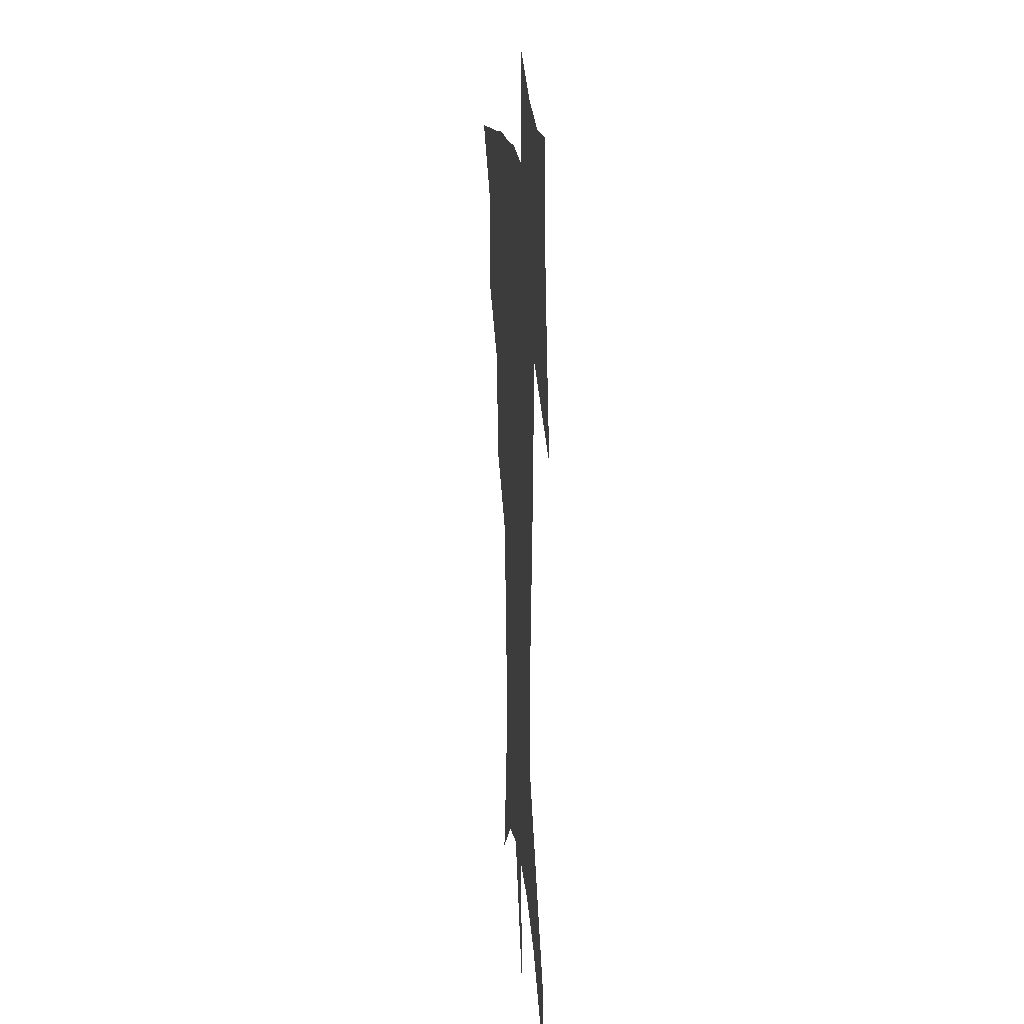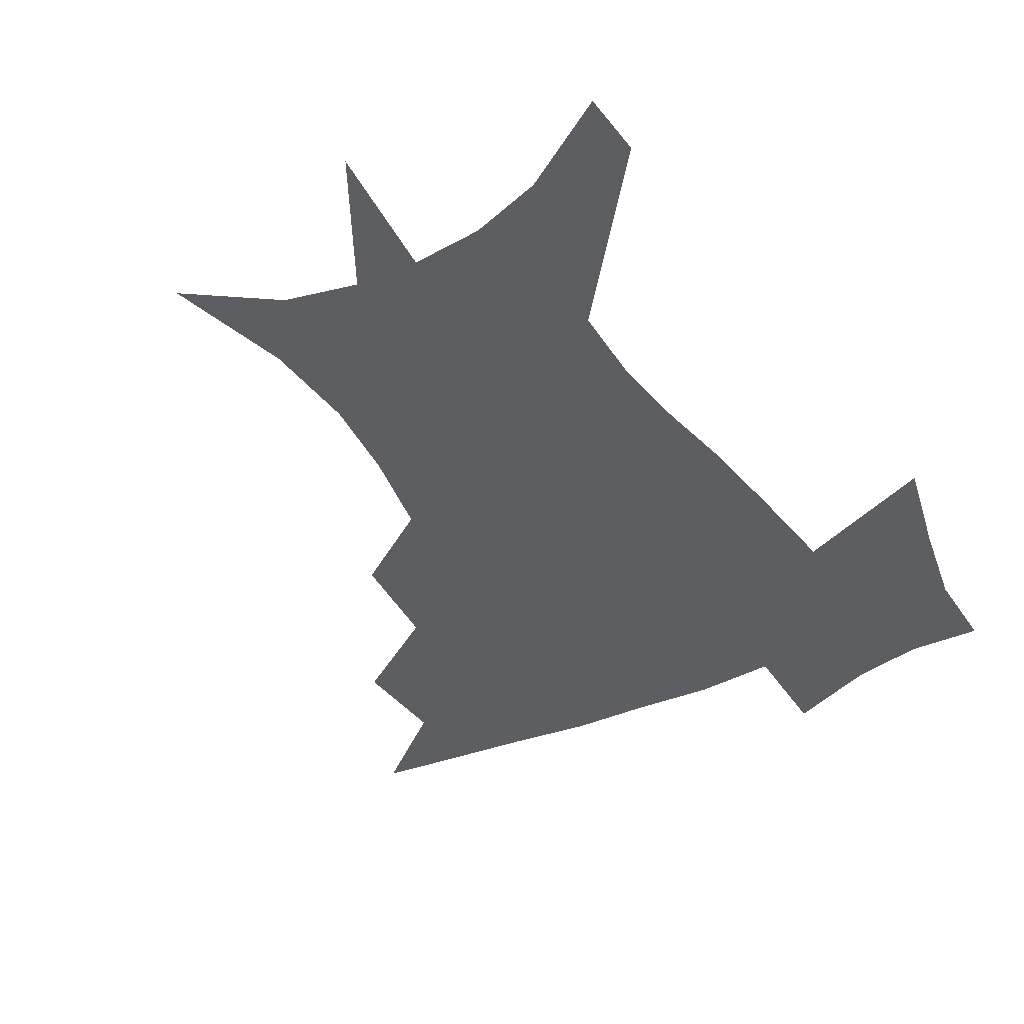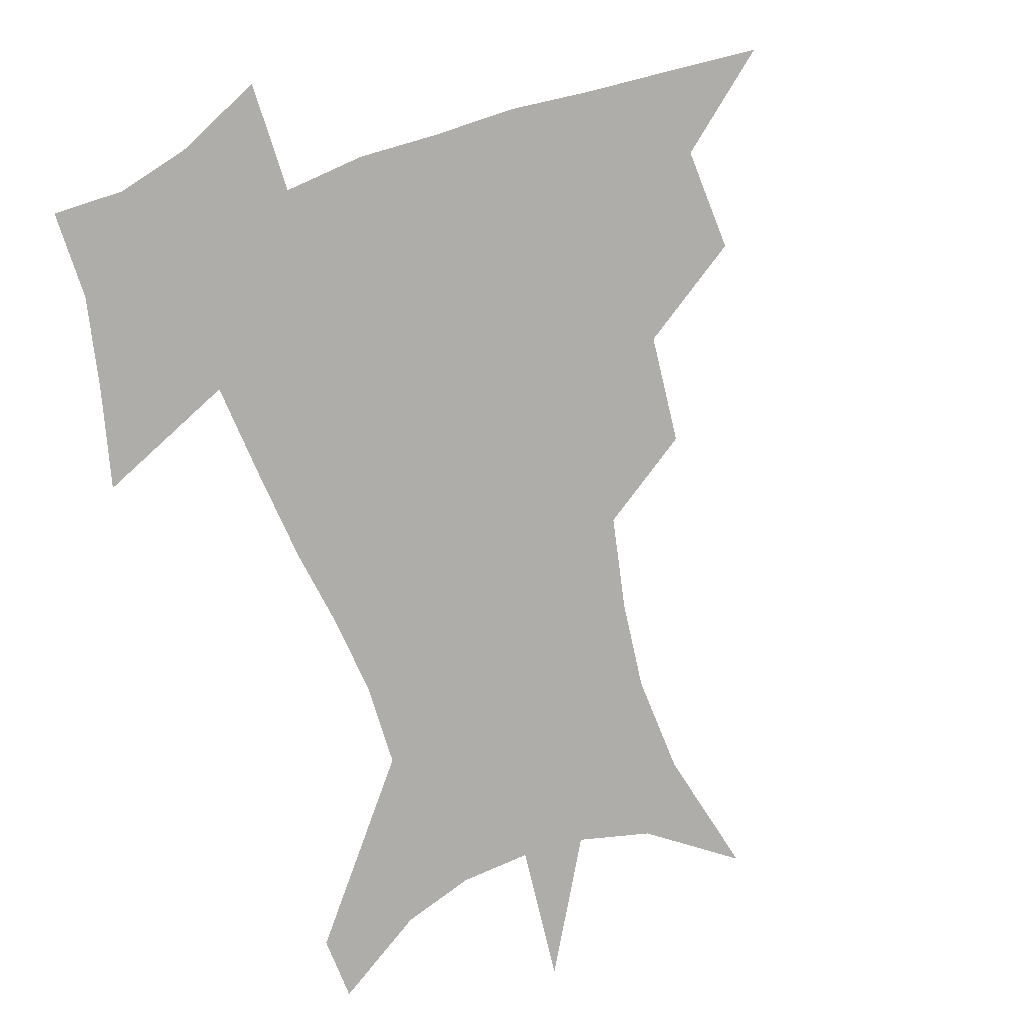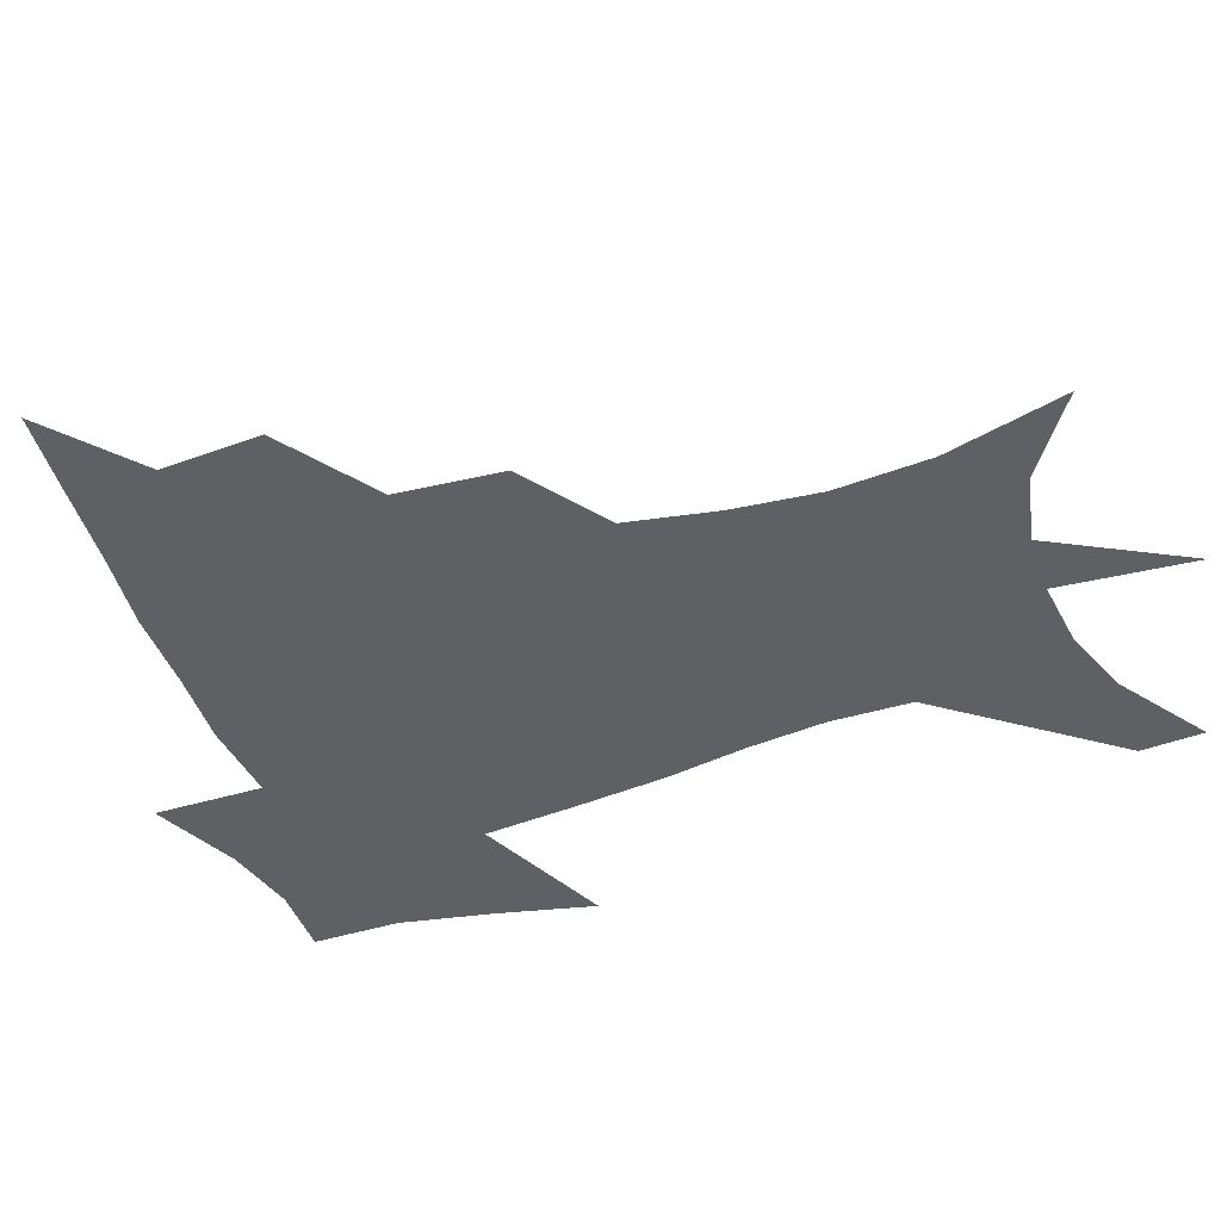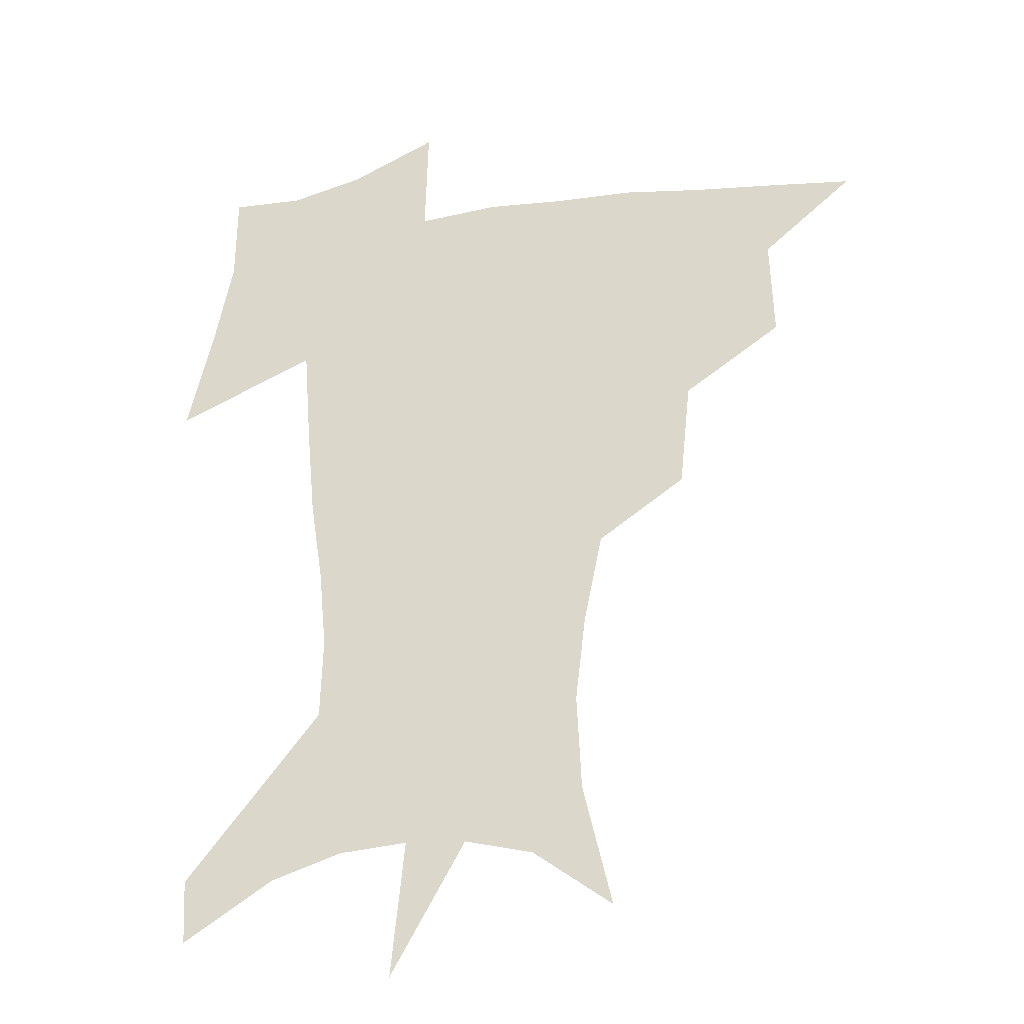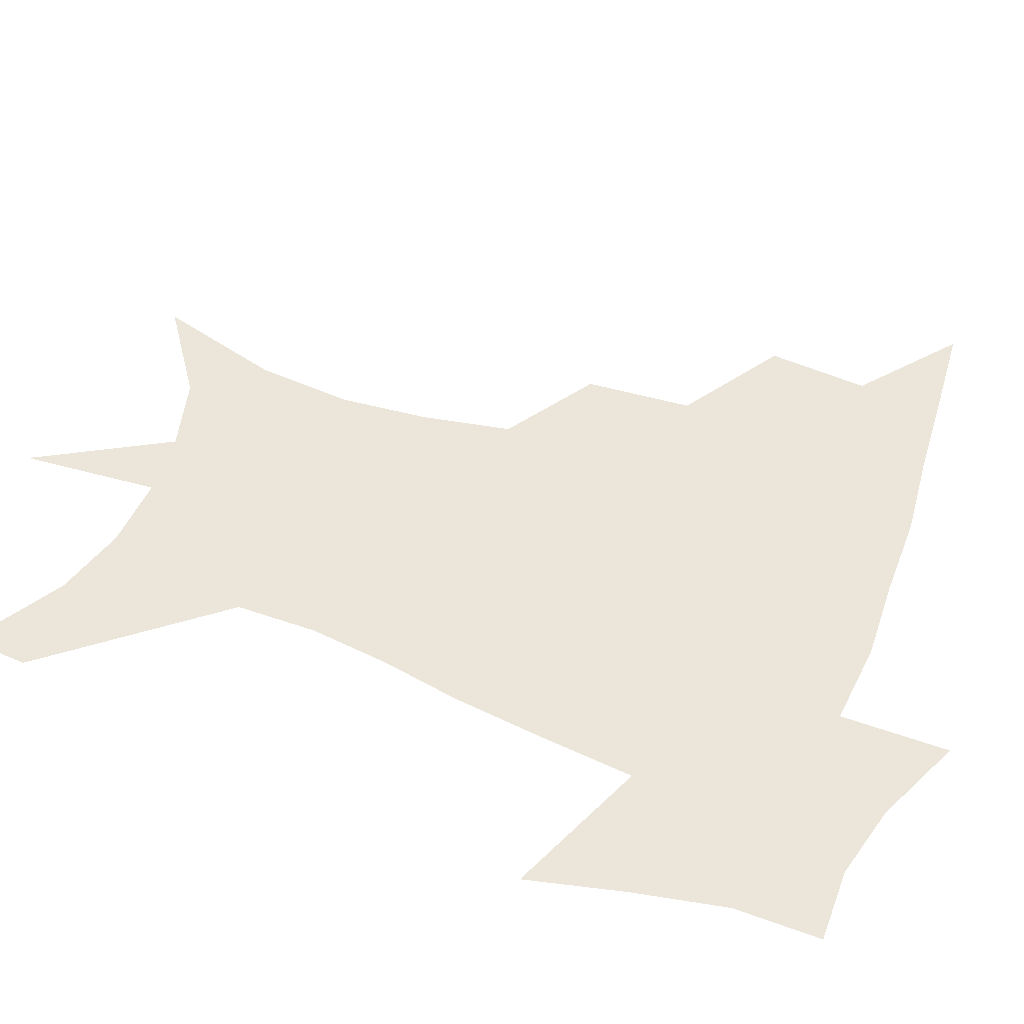
<metadata>
{"format":"obj","ext":"obj","renderer":"f3d","projection":"perspective","resolution":1024,"background":"white","views":[{"elev":16.8,"azim":85.0,"up":"+Y"},{"elev":-38.4,"azim":30.5,"up":"+Z"},{"elev":-77.3,"azim":-160.8,"up":"+Z"},{"elev":-44.2,"azim":-68.9,"up":"+Z"},{"elev":-26.2,"azim":-166.5,"up":"+Y"},{"elev":56.5,"azim":111.7,"up":"+Z"}]}
</metadata>
<code>
v 453.8 444.9 0
v 485.5 381.2 0
v 486.9 417.5 0
v 483.8 447.8 0
v 525.1 318.8 0
v 521.1 357.2 0
v 519.1 391.1 0
v 517.5 421.3 0
v 514.4 450.4 0
v 555.1 153.2 0
v 565.8 197.7 0
v 567.6 232.7 0
v 563.9 264.3 0
v 557.1 297 0
v 552.4 334.5 0
v 549.8 366.8 0
v 548.2 396.4 0
v 546.2 424.2 0
v 543 453.7 0
v 584.5 174.5 0
v 588.3 211.9 0
v 587.2 245.5 0
v 584 277.9 0
v 579.8 308.7 0
v 577.4 341.1 0
v 575.9 370.6 0
v 575.6 399.8 0
v 573.9 426.3 0
v 572.6 454.1 0
v 609.7 180.5 0
v 608.6 216.2 0
v 606.6 246.1 0
v 604 283.2 0
v 602.2 311.7 0
v 601.4 344.4 0
v 601.2 373 0
v 601.6 401.1 0
v 602 427 0
v 600.3 455.6 0
v 637.4 131.9 0
v 632.3 181.7 0
v 628.6 219.1 0
v 626 250.9 0
v 624.5 283.3 0
v 624.2 314.9 0
v 625 343.5 0
v 625.7 374.6 0
v 627 400.7 0
v 628.2 426.9 0
v 629.9 453 0
v 628.7 493.1 0
v 657.5 179.5 0
v 649.7 216.2 0
v 645.2 248.1 0
v 645.4 276.8 0
v 647 306.3 0
v 649.3 336.1 0
v 650.4 369.3 0
v 652.1 398.9 0
v 653.4 425.4 0
v 656.1 450.8 0
v 660.6 478.9 0
v 683.4 171 0
v 674.6 205.1 0
v 667.9 235 0
v 666.8 264.9 0
v 669.5 293.8 0
v 673.9 323.3 0
v 677 357.8 0
v 679.5 392.4 0
v 678.1 422.3 0
v 680.3 447.7 0
v 687.1 472.5 0
v 716.9 149.6 0
v 717.9 172.8 0
v 730.5 370.5 0
v 721.2 406.9 0
v 713.9 440.8 0
v 713.3 473 0
f 3 4 1
f 6 7 2
f 2 7 3
f 7 8 3
f 3 8 4
f 8 9 4
f 14 15 5
f 5 15 6
f 15 16 6
f 6 16 7
f 16 17 7
f 7 17 8
f 17 18 8
f 8 18 9
f 18 19 9
f 10 20 11
f 20 21 11
f 11 21 12
f 21 22 12
f 12 22 13
f 22 23 13
f 13 23 14
f 23 24 14
f 14 24 15
f 24 25 15
f 15 25 16
f 25 26 16
f 16 26 17
f 26 27 17
f 17 27 18
f 27 28 18
f 18 28 19
f 28 29 19
f 20 30 21
f 30 31 21
f 21 31 22
f 31 32 22
f 22 32 23
f 32 33 23
f 23 33 24
f 33 34 24
f 24 34 25
f 34 35 25
f 25 35 26
f 35 36 26
f 26 36 27
f 36 37 27
f 27 37 28
f 37 38 28
f 28 38 29
f 38 39 29
f 40 41 30
f 30 41 31
f 41 42 31
f 31 42 32
f 42 43 32
f 32 43 33
f 43 44 33
f 33 44 34
f 44 45 34
f 34 45 35
f 45 46 35
f 35 46 36
f 46 47 36
f 36 47 37
f 47 48 37
f 37 48 38
f 48 49 38
f 38 49 39
f 49 50 39
f 41 52 42
f 52 53 42
f 42 53 43
f 53 54 43
f 43 54 44
f 54 55 44
f 44 55 45
f 55 56 45
f 45 56 46
f 56 57 46
f 46 57 47
f 57 58 47
f 47 58 48
f 58 59 48
f 48 59 49
f 59 60 49
f 49 60 50
f 60 61 50
f 50 61 51
f 61 62 51
f 52 63 53
f 63 64 53
f 53 64 54
f 64 65 54
f 54 65 55
f 65 66 55
f 55 66 56
f 66 67 56
f 56 67 57
f 67 68 57
f 57 68 58
f 68 69 58
f 58 69 59
f 69 70 59
f 59 70 60
f 70 71 60
f 60 71 61
f 71 72 61
f 61 72 62
f 72 73 62
f 63 74 64
f 74 75 64
f 64 75 65
f 70 76 71
f 76 77 71
f 71 77 72
f 77 78 72
f 72 78 73
f 78 79 73

</code>
